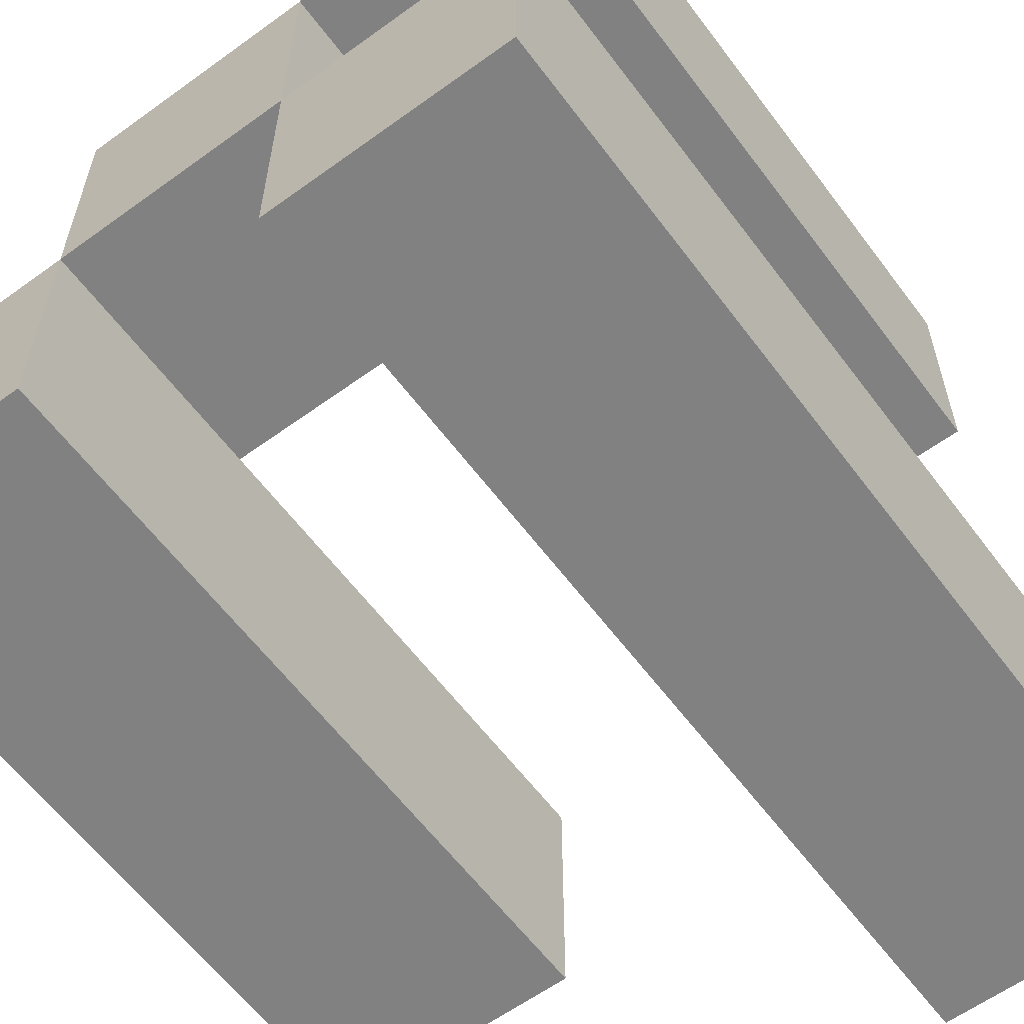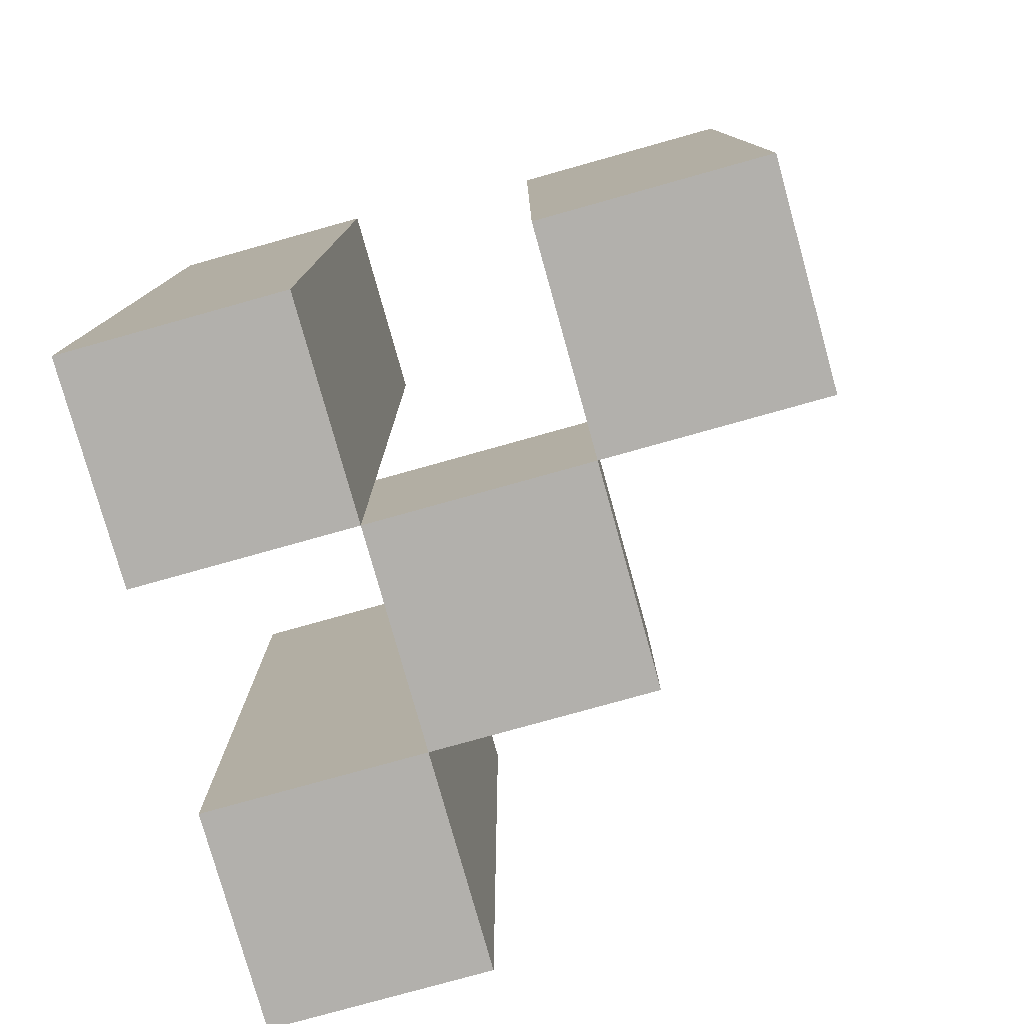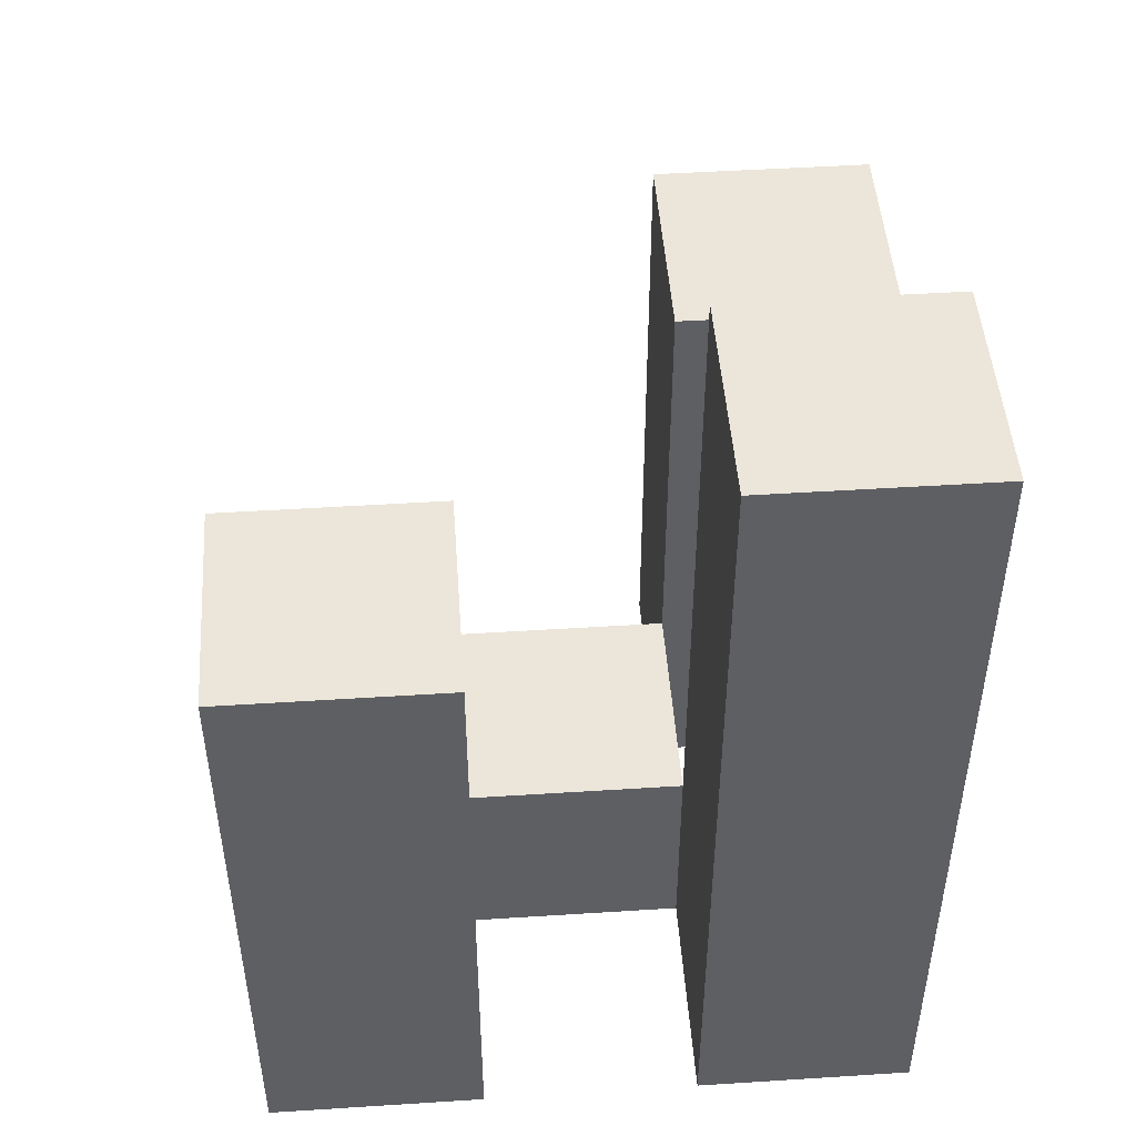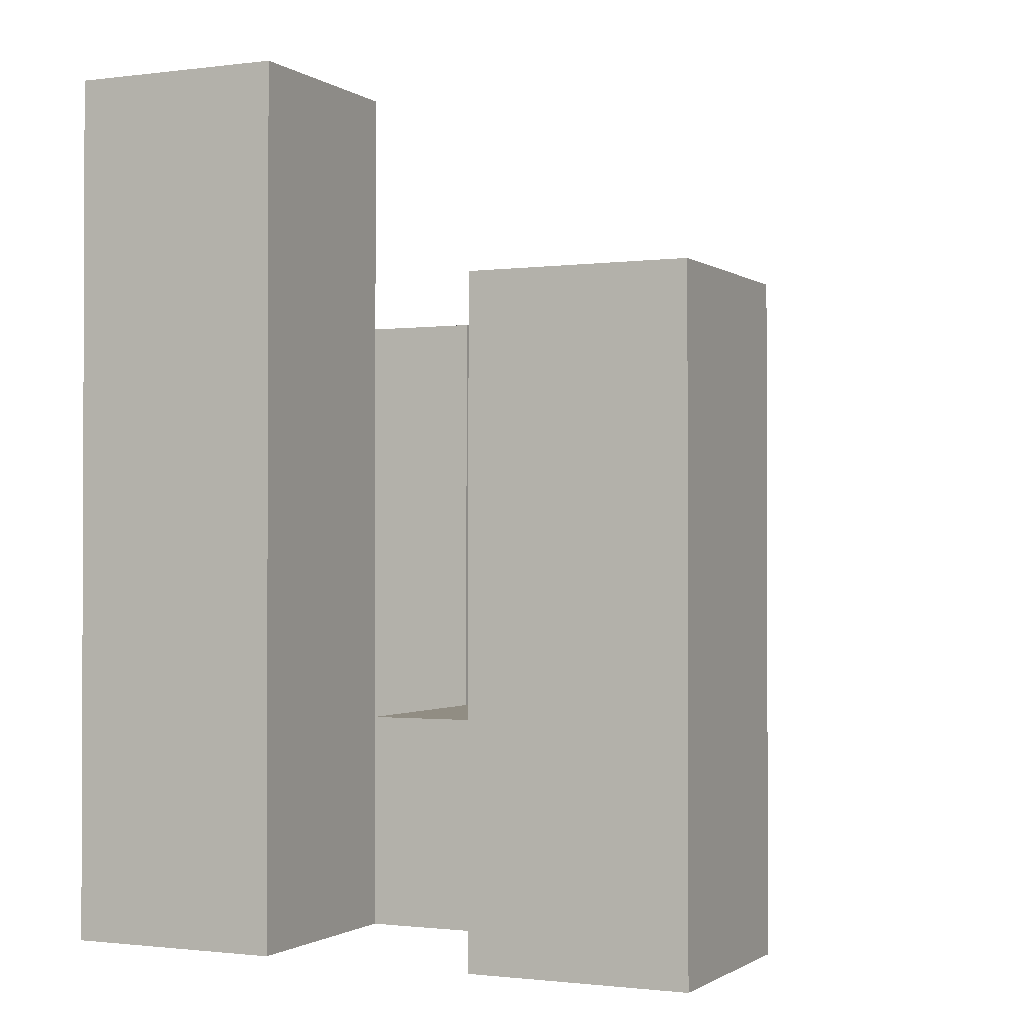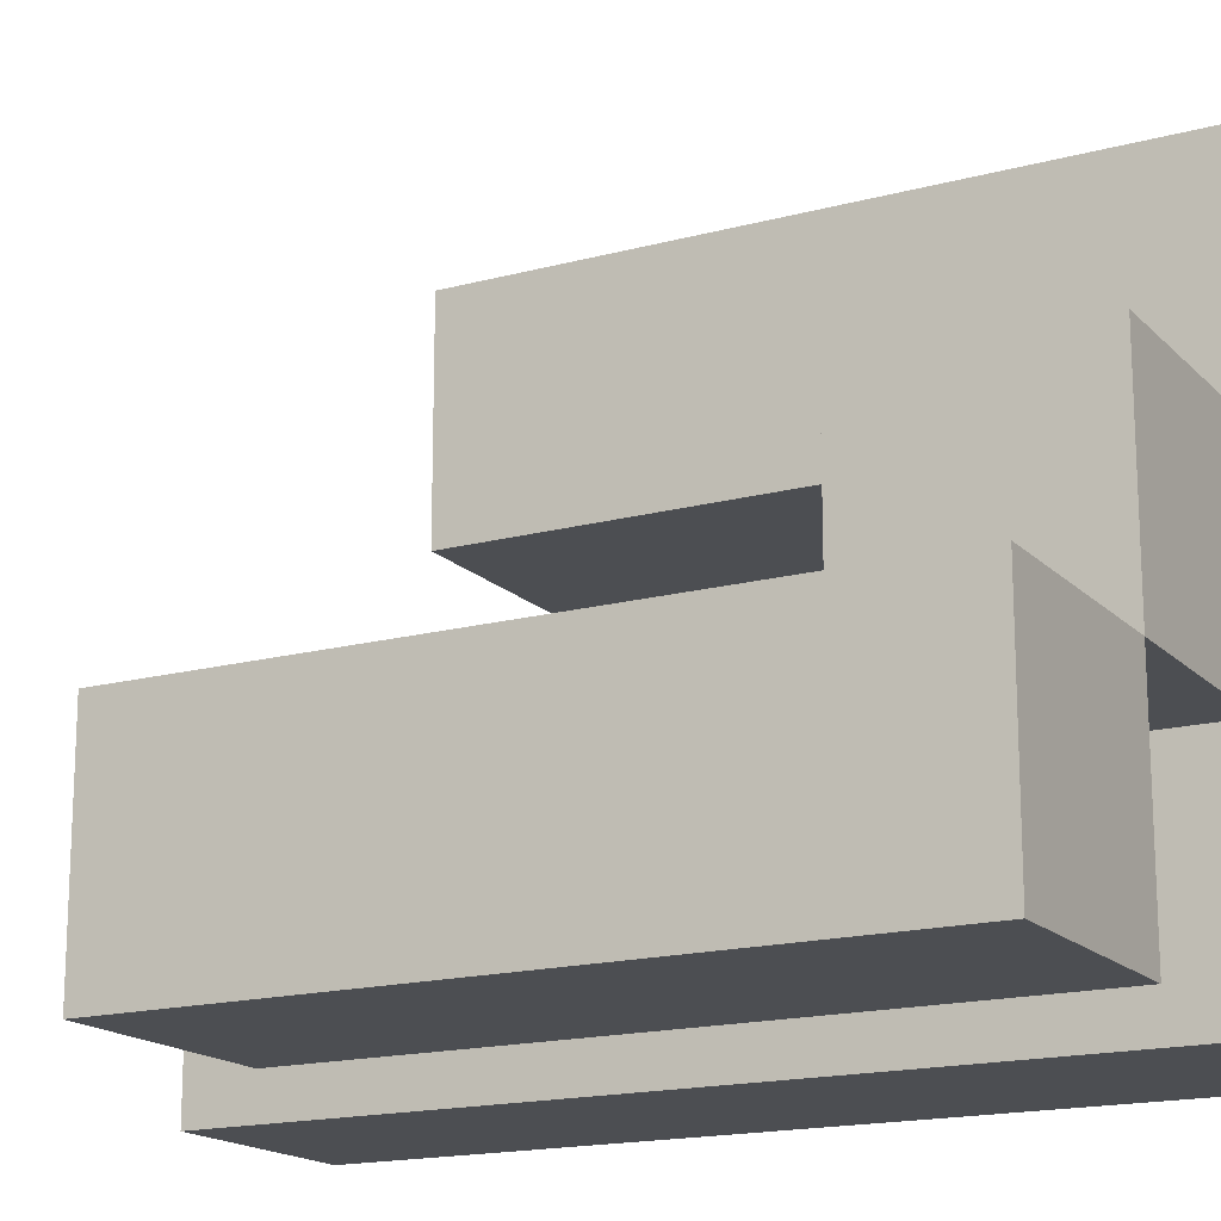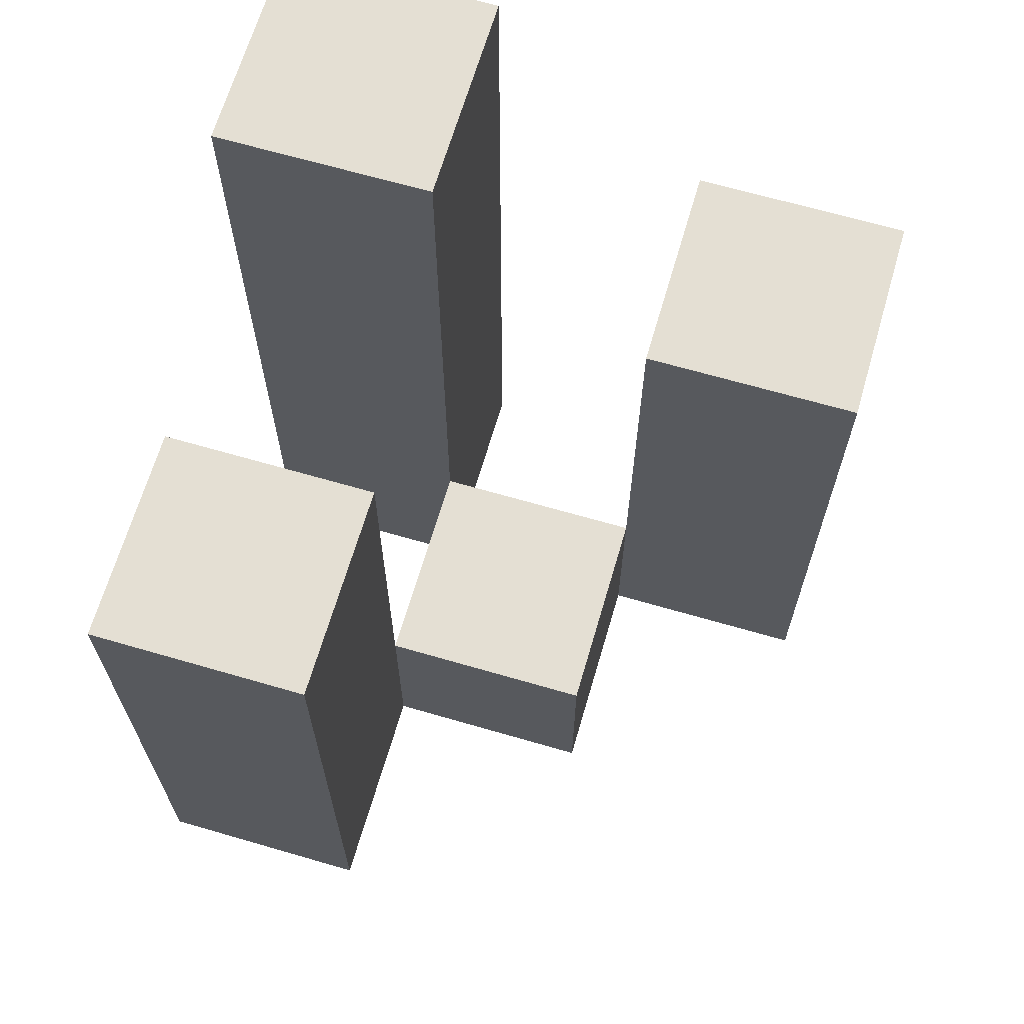
<metadata>
{"format":"obj","ext":"obj","renderer":"f3d","projection":"perspective","resolution":1024,"background":"white","views":[{"elev":-60.5,"azim":36.6,"up":"+Z"},{"elev":-78.6,"azim":-164.4,"up":"+Y"},{"elev":48.0,"azim":85.9,"up":"+Y"},{"elev":-1.2,"azim":-154.8,"up":"+Y"},{"elev":-16.9,"azim":-61.5,"up":"+Z"},{"elev":66.5,"azim":-73.7,"up":"+Y"}]}
</metadata>
<code>
o
v 13.5 0.9 20.5
v 13.6 0.9 20.5
v 13.7 0.9 20.5
v 13.8 0.9 20.5
v 13.5 1.2 20.5
v 13.6 1.2 20.5
v 13.7 1.3 20.5
v 13.8 1.3 20.5
v 13.6 0.9 20.6
v 13.7 0.9 20.6
v 13.6 1 20.6
v 13.7 1 20.6
v 13.7 0.9 20.7
v 13.8 0.9 20.7
v 13.7 1 20.7
v 13.7 1.2 20.7
v 13.8 1.2 20.7
v 13.5 0.9 20.6
v 13.6 0.9 20.6
v 13.7 0.9 20.6
v 13.8 0.9 20.6
v 13.6 1 20.6
v 13.7 1 20.6
v 13.5 1.2 20.6
v 13.6 1.2 20.6
v 13.7 1.3 20.6
v 13.8 1.3 20.6
v 13.6 0.9 20.7
v 13.7 0.9 20.7
v 13.6 1 20.7
v 13.7 1 20.7
v 13.7 0.9 20.8
v 13.8 0.9 20.8
v 13.7 1.2 20.8
v 13.8 1.2 20.8
v 13.5 0.9 20.5
v 13.5 1.2 20.5
v 13.5 0.9 20.6
v 13.5 1.2 20.6
v 13.6 0.9 20.6
v 13.6 1 20.6
v 13.6 0.9 20.7
v 13.6 1 20.7
v 13.7 0.9 20.5
v 13.7 1.3 20.5
v 13.7 0.9 20.6
v 13.7 1 20.6
v 13.7 1.3 20.6
v 13.7 0.9 20.7
v 13.7 1 20.7
v 13.7 1.2 20.7
v 13.7 0.9 20.8
v 13.7 1.2 20.8
v 13.6 0.9 20.5
v 13.6 1.2 20.5
v 13.6 0.9 20.6
v 13.6 1 20.6
v 13.6 1.2 20.6
v 13.7 0.9 20.6
v 13.7 1 20.6
v 13.7 0.9 20.7
v 13.7 1 20.7
v 13.8 0.9 20.5
v 13.8 1.3 20.5
v 13.8 0.9 20.6
v 13.8 1.3 20.6
v 13.8 0.9 20.7
v 13.8 1.2 20.7
v 13.8 0.9 20.8
v 13.8 1.2 20.8
v 13.5 0.9 20.5
v 13.5 0.9 20.6
v 13.6 0.9 20.5
v 13.6 0.9 20.6
v 13.6 0.9 20.7
v 13.7 0.9 20.5
v 13.7 0.9 20.6
v 13.7 0.9 20.7
v 13.7 0.9 20.8
v 13.8 0.9 20.5
v 13.8 0.9 20.6
v 13.8 0.9 20.7
v 13.8 0.9 20.8
v 13.6 1 20.6
v 13.6 1 20.7
v 13.7 1 20.6
v 13.7 1 20.7
v 13.5 1.2 20.5
v 13.5 1.2 20.6
v 13.6 1.2 20.5
v 13.6 1.2 20.6
v 13.7 1.2 20.7
v 13.7 1.2 20.8
v 13.8 1.2 20.7
v 13.8 1.2 20.8
v 13.7 1.3 20.5
v 13.7 1.3 20.6
v 13.8 1.3 20.5
v 13.8 1.3 20.6
f 5 2 1
f 6 2 5
f 7 4 3
f 8 4 7
f 11 10 9
f 12 10 11
f 15 14 13
f 16 14 15
f 17 14 16
f 18 19 22
f 20 21 23
f 18 22 24
f 24 22 25
f 23 21 26
f 26 21 27
f 28 29 30
f 30 29 31
f 32 33 34
f 34 33 35
f 38 37 36
f 39 37 38
f 42 41 40
f 43 41 42
f 46 45 44
f 47 45 46
f 48 45 47
f 52 50 49
f 52 51 50
f 53 51 52
f 54 55 56
f 56 55 57
f 57 55 58
f 59 60 61
f 61 60 62
f 63 64 65
f 65 64 66
f 67 68 69
f 69 68 70
f 73 72 71
f 74 72 73
f 77 75 74
f 78 75 77
f 80 77 76
f 81 77 80
f 82 79 78
f 83 79 82
f 84 85 86
f 86 85 87
f 88 89 90
f 90 89 91
f 92 93 94
f 94 93 95
f 96 97 98
f 98 97 99

</code>
